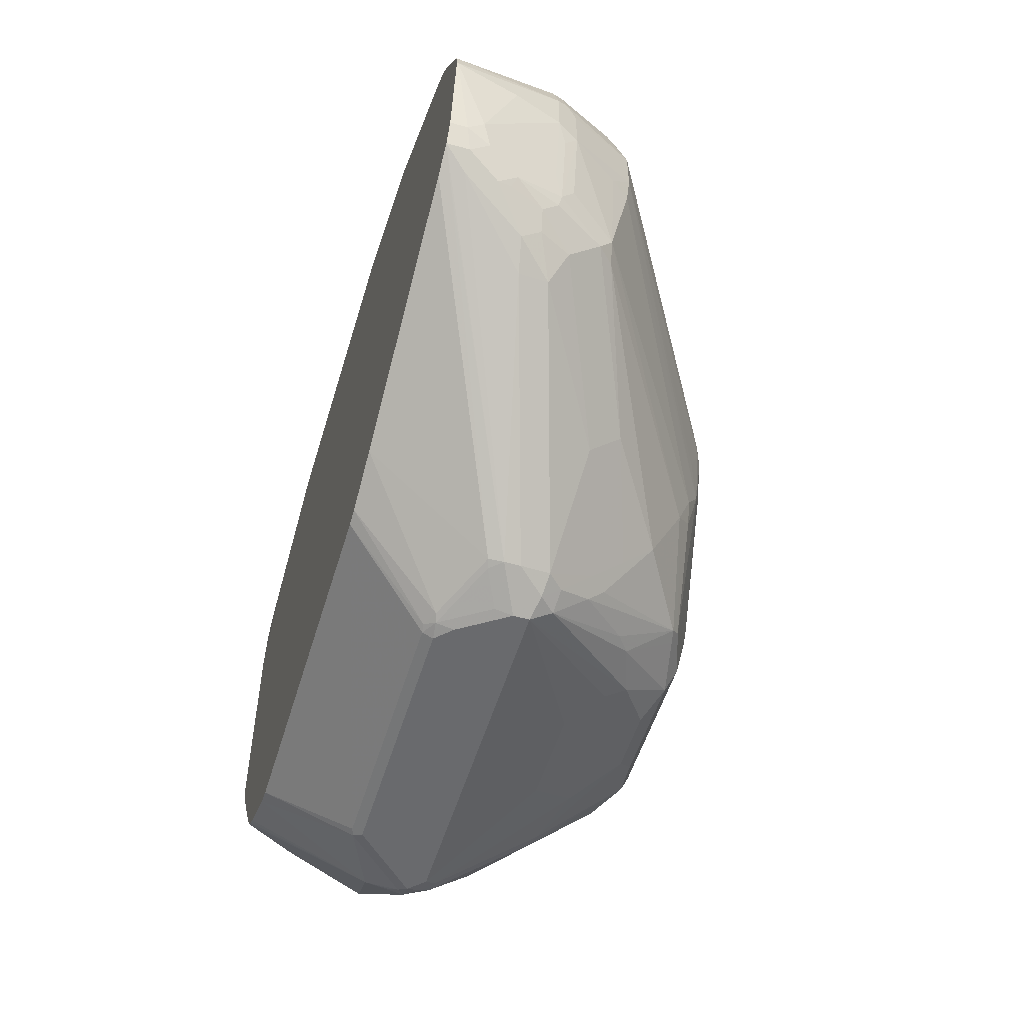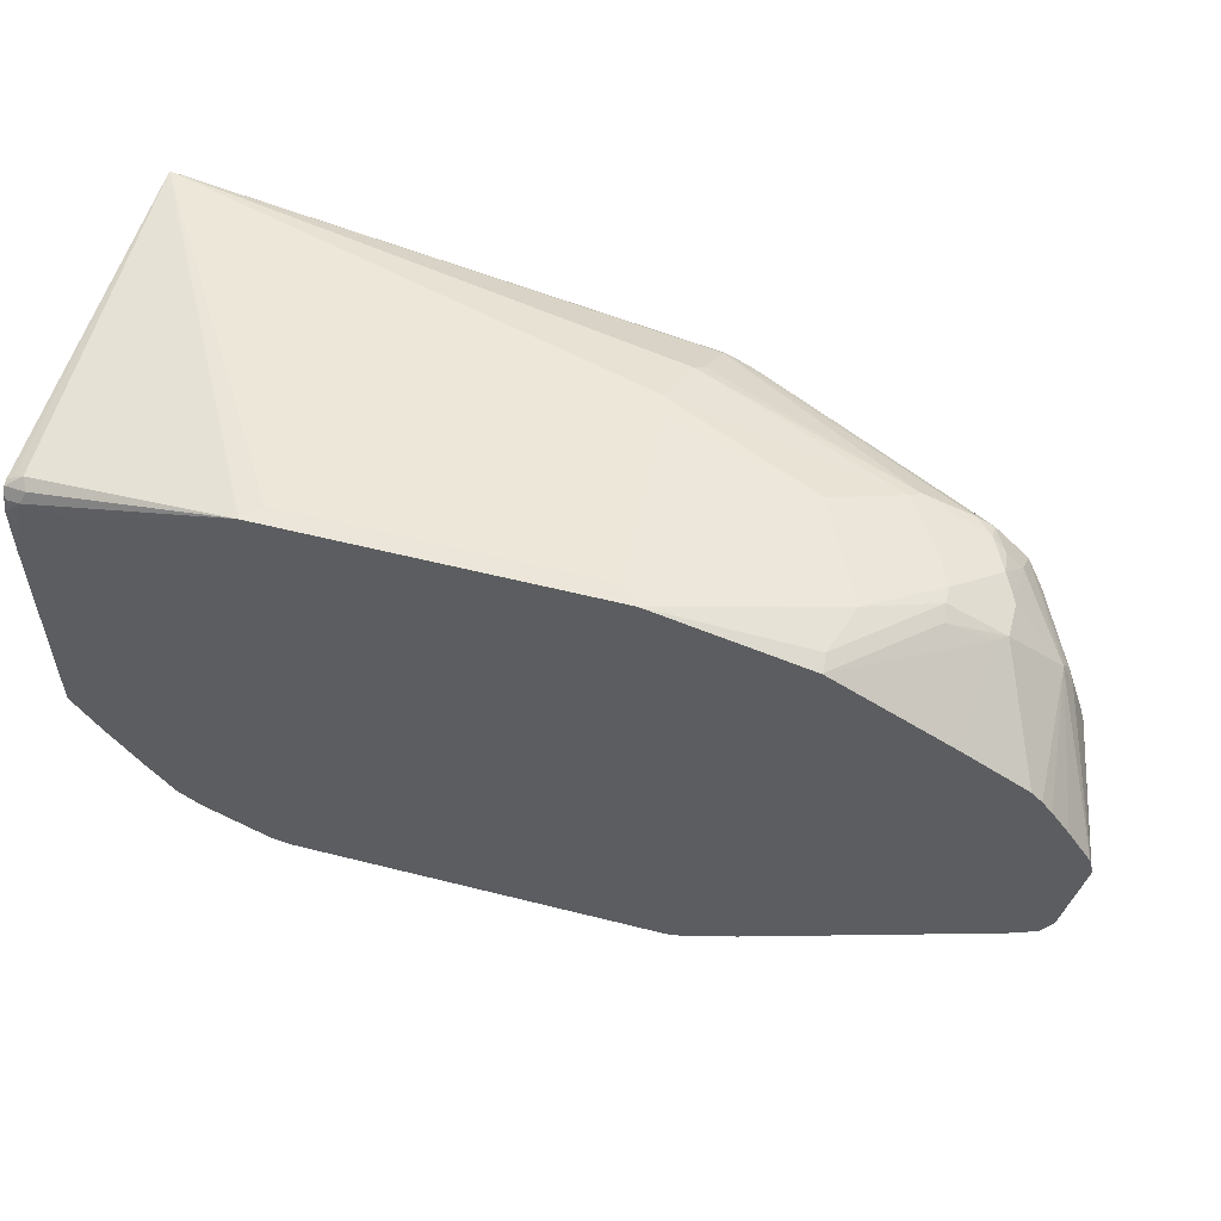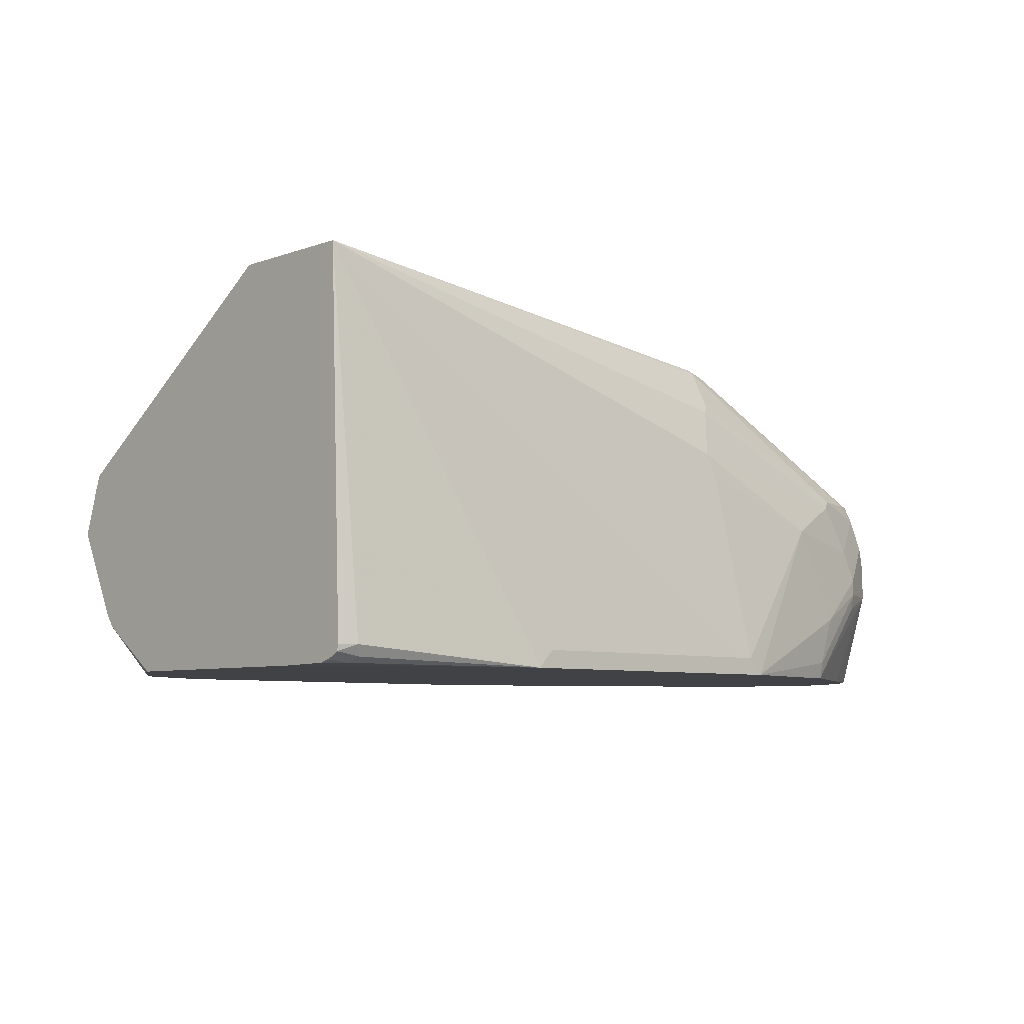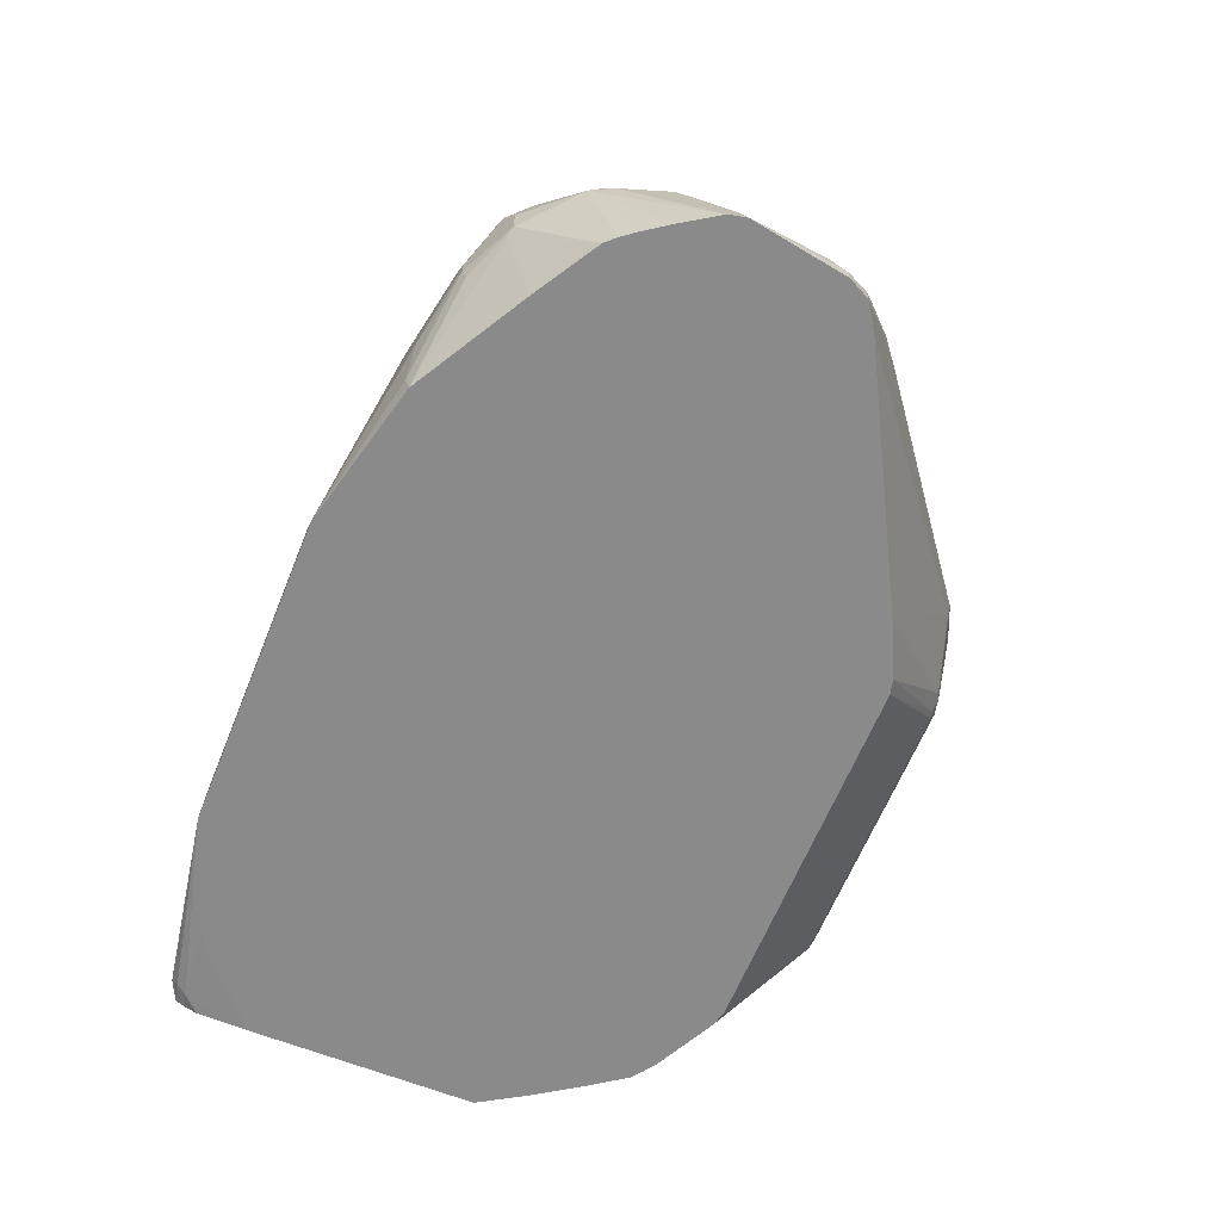
<metadata>
{"format":"obj","ext":"obj","renderer":"f3d","projection":"perspective","resolution":1024,"background":"white","views":[{"elev":-53.0,"azim":73.4,"up":"+Z"},{"elev":55.8,"azim":14.9,"up":"+Z"},{"elev":-6.5,"azim":-43.1,"up":"+Y"},{"elev":-63.4,"azim":68.0,"up":"+Y"}]}
</metadata>
<code>
v 0.1894 0.4984 -0.1993
v 0.1196 0.5682 -0.1694
v 0.123 0.5815 -0.1628
v 0.1927 0.5117 -0.1927
v 0.2027 0.5018 -0.1927
v 0.196 0.4951 -0.196
v 0.1894 0.4885 -0.1993
v -0.03983 0.4984 -0.1993
v 0.09973 0.5483 -0.1794
v 0.113 0.6114 -0.1429
v 0.1528 0.5715 -0.1628
v 0.103 0.5615 -0.1728
v 0.08643 0.5948 -0.1562
v 0.09305 0.6014 -0.1528
v 0.1943 0.5333 -0.1744
v 0.2044 0.5134 -0.1844
v 0.1645 0.5632 -0.1645
v 0.2143 0.5034 -0.1844
v 0.216 0.4851 -0.1861
v 0.2093 0.4885 -0.1894
v 0.196 0.4851 -0.196
v 0.1894 0.4773 -0.1968
v 0.1694 0.4586 -0.1993
v -0.04984 0.4885 -0.1993
v -0.05106 0.4984 -0.1968
v -0.04317 0.5051 -0.196
v 0.03988 0.5483 -0.1794
v 0.1196 0.618 -0.1296
v 0.1462 0.6048 -0.1362
v 0.04322 0.6114 -0.1429
v 0.1545 0.6031 -0.1346
v 0.04322 0.5615 -0.1728
v 0.04655 0.5948 -0.1562
v 0.05317 0.6014 -0.1528
v 0.1943 0.5433 -0.1645
v 0.2044 0.5333 -0.1645
v 0.2641 0.5333 -0.1047
v 0.2641 0.5134 -0.1246
v 0.3439 0.4636 -0.08472
v 0.216 0.4752 -0.1861
v 0.3455 0.4453 -0.08639
v 0.2093 0.4785 -0.1894
v 0.1694 0.4474 -0.1968
v 0.2093 0.4673 -0.1869
v 0.1595 0.4486 -0.1993
v -0.04484 0.4735 -0.1968
v -0.05479 0.4835 -0.1968
v -0.05646 0.4885 -0.196
v -0.00996 0.4486 -0.1993
v -0.06308 0.4885 -0.1927
v -0.05229 0.5034 -0.1944
v -0.02242 0.5632 -0.1645
v -0.01324 0.5649 -0.1661
v 0.02658 0.5748 -0.1661
v 0.02992 0.5682 -0.1694
v 0.03326 0.5815 -0.1628
v 0.1078 0.6262 -0.1015
v 0.1106 0.6262 -0.1006
v 0.1163 0.6262 -0.09633
v 0.1206 0.6262 -0.09062
v 0.1495 0.6081 -0.1296
v 0.01996 0.618 -0.1296
v 0.08788 0.6262 -0.1056
v 0.1031 0.6262 -0.1031
v 0.01663 0.6147 -0.1362
v 0.2044 0.5931 -0.08472
v 0.2044 0.5732 -0.1246
v 0.2044 0.5532 -0.1445
v 0.3439 0.5034 -0.04482
v 0.3539 0.4935 -0.04482
v 0.3539 0.4735 -0.06477
v 0.3638 0.4536 -0.06477
v 0.3622 0.442 -0.07308
v 0.2143 0.466 -0.1844
v 0.3821 0.4021 -0.05313
v 0.3921 0.3881 -0.04319
v 0.3754 0.3954 -0.05647
v 0.1744 0.4461 -0.1944
v 0.1645 0.4411 -0.1944
v 0.1595 0.442 -0.196
v -0.06475 0.4636 -0.1869
v -0.03488 0.4636 -0.1968
v -0.0598 0.4785 -0.1931
v -0.00996 0.442 -0.196
v -0.01491 0.4436 -0.1968
v -0.1595 0.4785 -0.1096
v -0.1595 0.5084 -0.09966
v -0.1595 0.5084 -0.09963
v -0.1595 0.5159 -0.09659
v -0.0623 0.5333 -0.1645
v -0.01241 0.6031 -0.1346
v 0.1271 0.6262 -0.06967
v 0.1894 0.618 -3.122e-05
v 0.1794 0.618 -0.02988
v 0.1927 0.6114 -0.04319
v 0.1943 0.6031 -0.07475
v -0.1595 0.6262 0.06567
v 0.02213 0.6262 -0.09065
v 0.03026 0.6262 -0.09685
v 0.03977 0.6262 -0.1031
v 0.04416 0.6262 -0.1044
v 0.04805 0.6262 -0.1056
v 0.201 0.5998 -0.07141
v 0.2027 0.6014 -0.0631
v 0.3522 0.5018 -0.03322
v 0.3738 0.4636 -0.03489
v 0.3721 0.4619 -0.04319
v 0.3721 0.4519 -0.05313
v 0.3805 0.4303 -0.0515
v 0.3821 0.422 -0.05313
v 0.3921 0.4021 -0.04319
v 0.3762 0.3881 -0.05361
v 0.2314 0.3881 -0.1317
v 0.3989 0.3881 -0.03003
v 0.1986 0.3881 -0.1474
v 0.1894 0.3881 -0.1497
v -0.05168 0.3881 -0.1472
v -0.07159 0.3881 -0.1372
v -0.09078 0.3881 -0.1274
v -0.09873 0.3881 -0.1222
v -0.1063 0.3881 -0.1163
v -0.04055 0.3881 -0.1496
v -0.1595 0.4452 -0.09303
v -0.152 0.5233 -0.0947
v -0.0623 0.5632 -0.1346
v -0.0623 0.5532 -0.1445
v 0.1273 0.6262 -0.06907
v 0.1894 0.618 0.009943
v 0.196 0.6147 0.003306
v 0.1396 0.6262 -0.01991
v 0.1429 0.6262 0.001823
v 0.206 0.6048 -0.02658
v 0.3555 0.515 0.04317
v 0.3539 0.5134 0.02489
v -0.1595 0.6262 0.146
v 0.3622 0.5018 0.02655
v 0.3821 0.4719 0.02655
v 0.3721 0.4719 -0.02324
v 0.3837 0.4636 0.01495
v 0.3887 0.4586 0.02989
v 0.3788 0.4586 -0.01991
v 0.3788 0.4486 -0.03985
v 0.3837 0.4336 -0.04482
v 0.3937 0.4137 -0.03489
v 0.3987 0.3987 -0.02988
v 0.3991 0.3881 -0.02918
v -0.1119 0.3881 -0.1085
v -0.1595 0.4174 -0.07716
v -0.1595 0.4253 -0.08302
v -0.1595 0.432 -0.08639
v 0.196 0.6147 0.01328
v 0.1429 0.6262 0.008238
v 0.1396 0.6262 0.01992
v 0.1326 0.6262 0.03987
v 0.132 0.6262 0.04109
v 0.1794 0.618 0.02989
v 0.1744 0.6155 0.05481
v 0.3555 0.515 0.07309
v -0.1595 0.3987 0.1545
v -0.1561 0.4021 0.1561
v -0.1495 0.3987 0.1595
v -0.02987 0.3888 0.1794
v -0.01992 0.3987 0.1794
v 0.1595 0.3987 0.1794
v 0.1495 0.5184 0.1595
v 0.1445 0.5333 0.157
v 0.1545 0.5632 0.147
v 0.1645 0.5931 0.1271
v 0.1645 0.5956 0.1246
v 0.1694 0.6081 0.0897
v 0.1097 0.6262 0.05978
v 0.3821 0.4719 0.05648
v 0.3887 0.4586 0.05978
v 0.3987 0.4287 0.02989
v 0.3987 0.4087 -0.01991
v 0.4087 0.3888 0.02989
v 0.4087 0.3881 0.02989
v -0.1229 0.3881 -0.09303
v -0.1428 0.3881 -0.0631
v -0.1593 0.3881 -0.03615
v -0.1595 0.3881 -0.03566
v -0.1595 0.3881 -0.03515
v 0.1861 0.6048 0.08306
v 0.3455 0.515 0.103
v 0.123 0.6262 0.05314
v 0.1794 0.6056 0.09096
v 0.3439 0.5134 0.1121
v 0.3539 0.5134 0.08221
v 0.3555 0.5051 0.09304
v 0.3854 0.4652 0.06312
v -0.1595 0.3948 0.1535
v -0.1462 0.3921 0.1561
v -0.02987 0.3881 0.1794
v 0.1694 0.3888 0.1794
v 0.2392 0.4885 0.1595
v 0.2791 0.5084 0.1495
v 0.2841 0.5134 0.147
v 0.1595 0.5682 0.1433
v 0.314 0.5134 0.1371
v 0.1794 0.5914 0.1229
v 0.1844 0.5931 0.1171
v 0.1861 0.5948 0.1129
v 0.1794 0.5981 0.1096
v 0.1218 0.6262 0.05377
v 0.4064 0.3881 0.04102
v 0.4087 0.3881 0.0306
v 0.3788 0.4586 0.0897
v -0.1595 0.3881 0.1079
v 0.1844 0.6031 0.09219
v 0.3239 0.5134 0.132
v 0.3422 0.4984 0.1229
v 0.3721 0.4586 0.103
v 0.3738 0.4636 0.09719
v 0.3754 0.4652 0.09304
v 0.3539 0.5034 0.1022
v -0.1595 0.3921 0.1495
v -0.1495 0.3888 0.1495
v -0.08956 0.3881 0.1593
v 0.1694 0.3881 0.1794
v 0.2691 0.4287 0.1595
v 0.309 0.4586 0.1495
v 0.299 0.4785 0.1495
v 0.304 0.4835 0.147
v 0.3239 0.5034 0.1371
v 0.4062 0.3881 0.0415
v -0.1595 0.3888 0.1395
v -0.1595 0.3888 0.1396
v -0.1161 0.3881 0.146
v 0.3322 0.4984 0.1329
v 0.3339 0.4835 0.1371
v 0.3422 0.4685 0.1329
v 0.3691 0.3881 0.09341
v 0.3752 0.3881 0.08685
v 0.3813 0.3881 0.0788
v 0.392 0.3881 0.06349
v 0.3422 0.4486 0.1329
v -0.1595 0.3913 0.147
v -0.1578 0.3904 0.1478
v -0.1043 0.3881 0.1541
v 0.2597 0.3881 0.157
v 0.2604 0.3888 0.157
v 0.2591 0.3987 0.1595
v 0.309 0.4486 0.1495
v 0.314 0.4636 0.147
v 0.3289 0.4785 0.1395
v 0.3356 0.4785 0.1362
v 0.3364 0.4436 0.1346
v 0.3303 0.3881 0.1168
v 0.3356 0.4486 0.1362
v 0.3103 0.4386 0.147
v 0.2606 0.3881 0.1566
f 135 161 162
f 135 169 170
f 135 162 163
f 135 159 160
f 135 160 161
f 135 163 164
f 135 167 168
f 135 165 166
f 135 166 167
f 135 168 169
f 133 136 134
f 135 164 165
f 133 137 136
f 128 152 153
f 133 158 172
f 129 133 132
f 129 158 133
f 129 151 158
f 128 157 151
f 128 156 157
f 128 155 156
f 128 154 155
f 128 153 154
f 121 149 150
f 121 150 123
f 135 170 171
f 133 172 137
f 137 172 173
f 158 188 189
f 137 140 139
f 121 148 149
f 158 190 172
f 158 189 190
f 158 187 188
f 158 184 187
f 157 185 170
f 157 186 183
f 157 170 186
f 155 157 156
f 155 185 157
f 151 184 158
f 151 183 184
f 151 157 183
f 137 173 140
f 148 178 179
f 148 180 181
f 148 179 180
f 147 178 148
f 146 176 177
f 145 176 146
f 145 175 176
f 144 175 145
f 142 144 143
f 141 144 142
f 140 144 141
f 140 175 144
f 140 174 175
f 140 173 174
f 148 181 182
f 121 147 148
f 86 150 149
f 111 145 114
f 92 127 93
f 91 124 97
f 91 126 125
f 90 126 91
f 89 126 90
f 89 125 126
f 89 91 125
f 89 124 91
f 89 97 124
f 86 88 87
f 86 89 88
f 86 97 89
f 86 135 97
f 86 159 135
f 86 191 159
f 86 216 191
f 86 237 216
f 86 227 237
f 86 182 208
f 86 148 182
f 86 149 148
f 159 191 161
f 86 123 150
f 86 121 123
f 85 122 117
f 84 116 122
f 84 122 85
f 93 128 151
f 93 151 129
f 93 129 95
f 93 95 94
f 111 144 145
f 110 144 111
f 110 143 144
f 109 143 110
f 108 143 109
f 107 143 108
f 107 142 143
f 106 142 107
f 106 141 142
f 106 140 141
f 106 139 140
f 106 137 139
f 106 138 137
f 114 145 146
f 105 138 106
f 105 136 137
f 105 134 136
f 104 134 105
f 96 104 103
f 95 134 104
f 95 133 134
f 95 132 133
f 95 129 132
f 95 104 96
f 93 152 128
f 93 131 152
f 93 130 131
f 93 127 130
f 105 137 138
f 159 161 160
f 194 219 220
f 161 192 193
f 219 241 242
f 219 240 241
f 217 239 218
f 217 228 239
f 217 238 226
f 216 238 217
f 216 237 238
f 212 236 232
f 212 231 236
f 212 235 225
f 212 234 235
f 212 233 234
f 212 232 233
f 211 231 212
f 211 230 231
f 211 229 230
f 210 229 211
f 210 224 229
f 208 228 217
f 208 226 227
f 208 217 226
f 207 212 225
f 207 213 212
f 207 214 213
f 205 207 225
f 201 210 202
f 200 210 201
f 219 242 220
f 199 210 200
f 220 243 221
f 221 244 223
f 81 85 117
f 247 251 248
f 244 246 245
f 243 249 244
f 243 250 249
f 242 250 243
f 241 250 242
f 241 247 250
f 241 251 247
f 240 251 241
f 236 250 247
f 236 249 250
f 232 247 248
f 232 236 247
f 231 249 236
f 231 244 249
f 231 246 244
f 230 246 231
f 230 245 246
f 230 244 245
f 227 238 237
f 226 238 227
f 224 230 229
f 223 230 224
f 223 244 230
f 221 243 244
f 221 223 222
f 220 242 243
f 199 224 210
f 197 224 199
f 197 223 224
f 173 206 176
f 173 205 206
f 172 190 173
f 170 204 171
f 170 185 204
f 169 186 170
f 169 203 186
f 169 202 203
f 169 201 202
f 169 200 201
f 168 200 169
f 168 199 200
f 168 197 199
f 168 198 197
f 167 198 168
f 167 197 198
f 167 196 197
f 166 196 167
f 166 195 196
f 165 195 166
f 164 195 165
f 164 194 195
f 162 164 163
f 162 194 164
f 162 219 194
f 162 193 219
f 161 193 162
f 173 176 174
f 173 190 214
f 173 214 207
f 173 207 205
f 196 223 197
f 196 222 223
f 195 222 196
f 195 221 222
f 195 220 221
f 194 220 195
f 193 217 218
f 192 217 193
f 192 216 217
f 191 216 192
f 190 215 214
f 189 215 190
f 188 215 189
f 161 191 192
f 187 202 210
f 187 215 188
f 187 214 215
f 187 213 214
f 187 212 213
f 187 211 212
f 187 210 211
f 186 202 209
f 186 203 202
f 183 187 184
f 183 209 187
f 183 186 209
f 176 206 177
f 174 176 175
f 187 209 202
f 81 82 85
f 86 208 227
f 81 120 121
f 28 63 64
f 28 102 63
f 28 61 29
f 28 60 61
f 28 59 60
f 28 58 59
f 28 57 58
f 27 56 32
f 27 55 56
f 26 55 27
f 26 54 55
f 26 53 54
f 26 52 53
f 26 51 52
f 25 51 26
f 25 50 51
f 25 48 50
f 24 49 46
f 24 48 25
f 24 47 48
f 24 46 47
f 23 43 45
f 22 44 43
f 22 40 44
f 22 42 40
f 21 42 22
f 19 41 40
f 28 64 57
f 19 39 41
f 29 61 31
f 30 65 62
f 43 74 78
f 43 44 74
f 41 73 75
f 40 77 74
f 40 76 77
f 40 75 76
f 40 41 75
f 40 74 44
f 39 73 41
f 39 72 73
f 39 71 72
f 38 71 39
f 37 67 69
f 37 68 67
f 37 71 38
f 37 70 71
f 37 69 70
f 36 68 37
f 35 68 36
f 35 67 68
f 34 53 65
f 33 53 34
f 33 56 53
f 32 56 33
f 31 67 35
f 31 66 67
f 31 61 66
f 30 34 65
f 19 42 20
f 19 40 42
f 18 39 19
f 5 18 19
f 5 16 18
f 4 17 15
f 4 11 17
f 4 16 5
f 4 15 16
f 3 14 10
f 3 13 14
f 3 12 13
f 3 9 12
f 3 11 4
f 3 10 11
f 2 9 3
f 1 9 2
f 1 27 9
f 1 8 27
f 1 24 8
f 1 49 24
f 1 45 49
f 1 23 45
f 1 7 23
f 1 21 7
f 1 6 21
f 1 5 6
f 1 4 5
f 1 3 4
f 1 2 3
f 5 19 20
f 5 20 6
f 6 20 42
f 6 42 21
f 18 38 39
f 18 37 38
f 18 36 37
f 16 35 36
f 16 36 18
f 15 31 35
f 15 17 31
f 15 35 16
f 13 34 14
f 13 33 34
f 12 33 13
f 12 32 33
f 11 31 17
f 43 78 79
f 11 29 31
f 10 30 62
f 10 34 30
f 10 14 34
f 10 29 11
f 10 28 29
f 9 32 12
f 9 27 32
f 8 26 27
f 8 25 26
f 8 24 25
f 7 21 22
f 7 43 23
f 7 22 43
f 10 62 28
f 43 79 80
f 28 62 102
f 45 80 84
f 76 251 240
f 76 248 251
f 76 232 248
f 76 233 232
f 76 234 233
f 76 235 234
f 76 225 235
f 76 205 225
f 76 206 205
f 76 177 206
f 76 146 177
f 76 114 146
f 76 111 114
f 74 113 78
f 74 112 113
f 74 77 112
f 73 76 75
f 73 111 76
f 73 110 111
f 73 109 110
f 72 109 73
f 72 108 109
f 71 108 72
f 71 107 108
f 70 107 71
f 70 106 107
f 70 105 106
f 76 240 219
f 76 219 193
f 76 193 218
f 76 218 239
f 81 119 120
f 81 118 119
f 81 117 118
f 80 116 84
f 79 116 80
f 79 115 116
f 78 113 115
f 78 115 79
f 76 112 77
f 76 113 112
f 81 121 86
f 76 115 113
f 76 116 115
f 69 105 70
f 76 122 116
f 76 118 117
f 76 119 118
f 76 120 119
f 76 121 120
f 76 147 121
f 76 178 147
f 76 179 178
f 76 180 179
f 76 181 180
f 76 182 181
f 76 208 182
f 43 80 45
f 76 239 228
f 76 117 122
f 66 69 67
f 76 228 208
f 66 104 105
f 57 99 98
f 57 100 99
f 57 101 100
f 57 102 101
f 57 63 102
f 57 64 63
f 54 56 55
f 53 56 54
f 52 90 91
f 52 65 53
f 52 91 65
f 51 90 52
f 51 89 90
f 57 98 97
f 50 89 51
f 50 86 87
f 50 81 86
f 50 83 81
f 49 85 82
f 49 84 85
f 47 50 48
f 47 83 50
f 47 81 83
f 46 82 81
f 46 49 82
f 46 81 47
f 45 84 49
f 66 105 69
f 50 87 88
f 57 97 135
f 50 88 89
f 57 171 204
f 66 103 104
f 57 135 171
f 66 96 103
f 65 91 97
f 62 101 102
f 62 100 101
f 62 99 100
f 62 98 99
f 62 65 97
f 61 96 66
f 61 95 96
f 60 95 61
f 60 94 95
f 60 93 94
f 62 97 98
f 60 92 93
f 57 185 155
f 57 155 154
f 57 154 153
f 57 204 185
f 57 152 131
f 57 131 130
f 57 153 152
f 57 130 127
f 57 127 92
f 57 92 60
f 57 60 59
f 57 59 58

</code>
